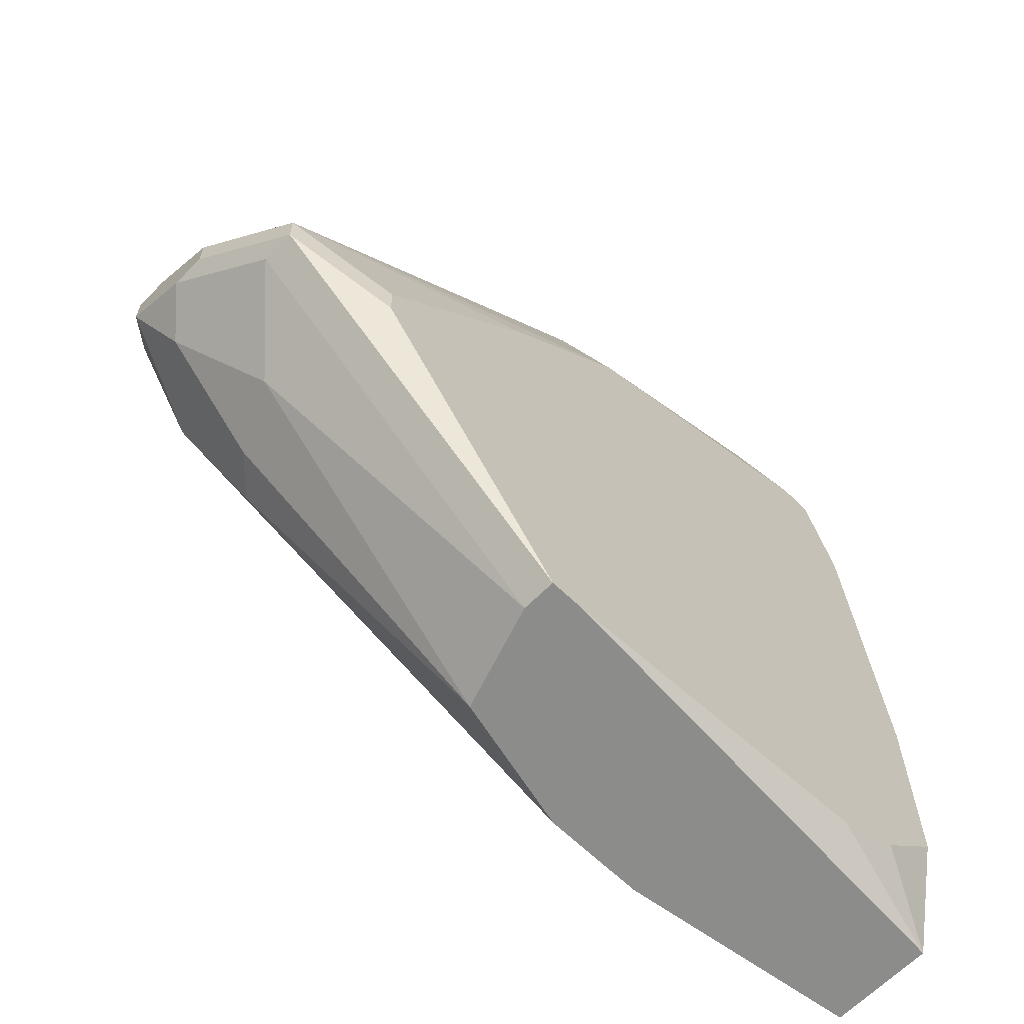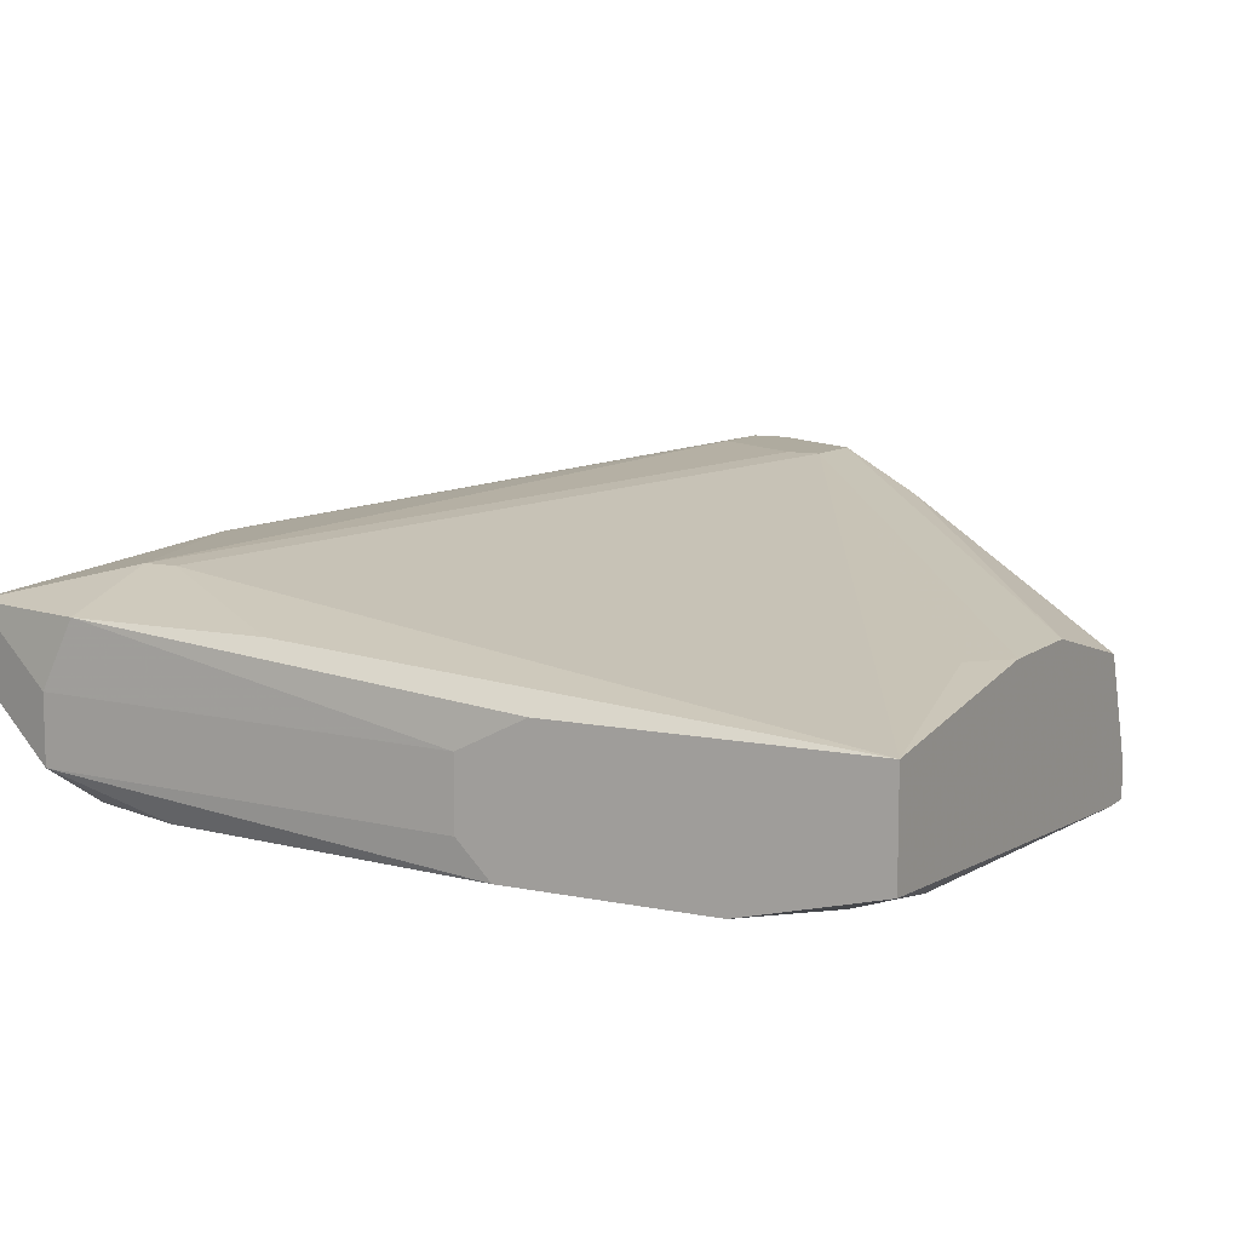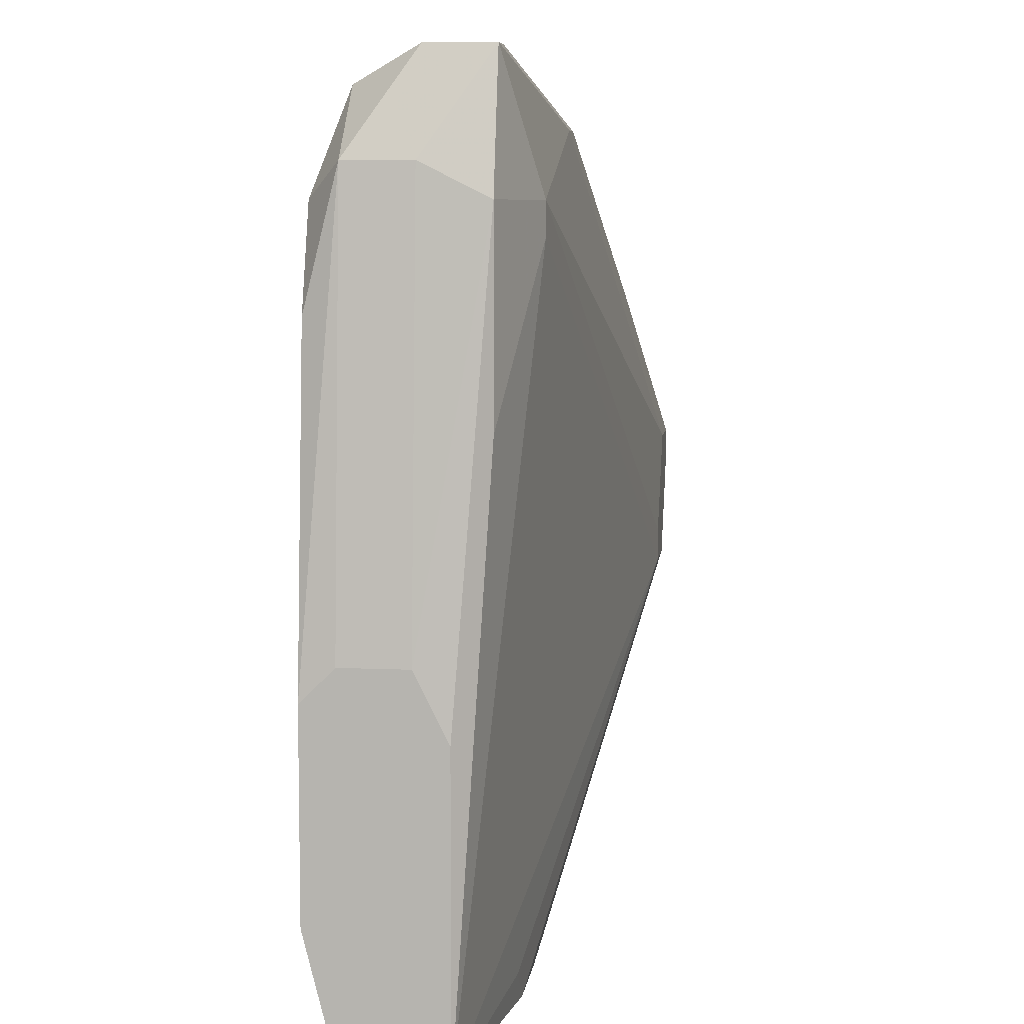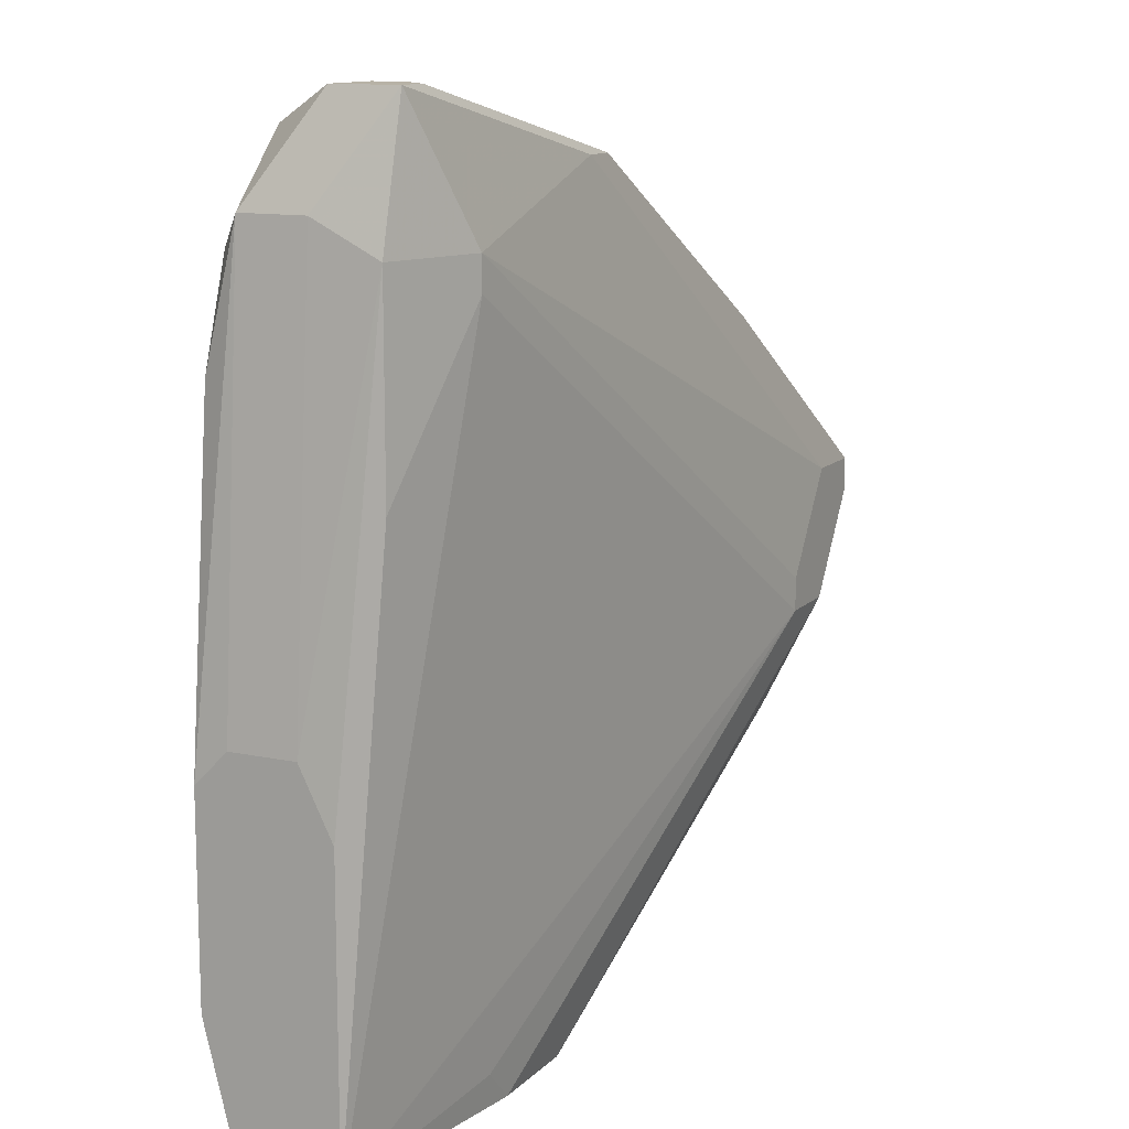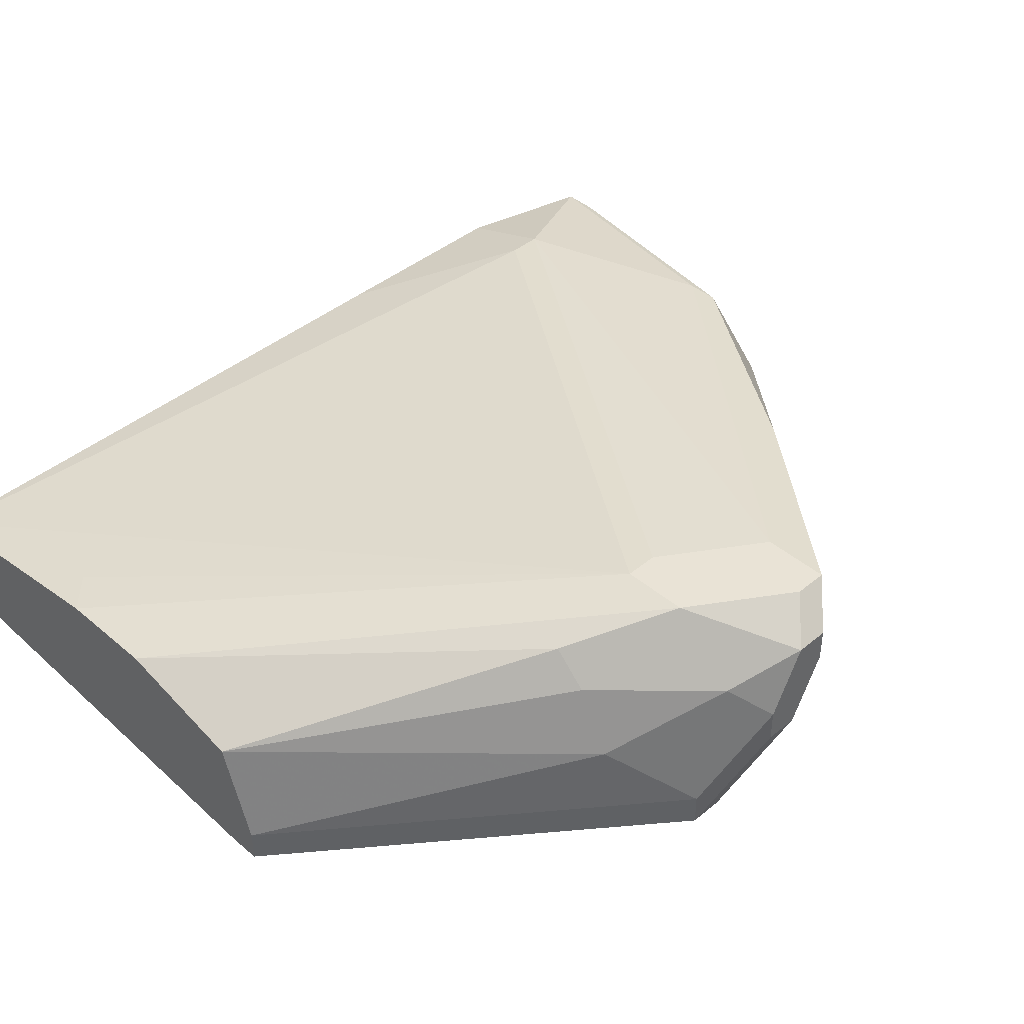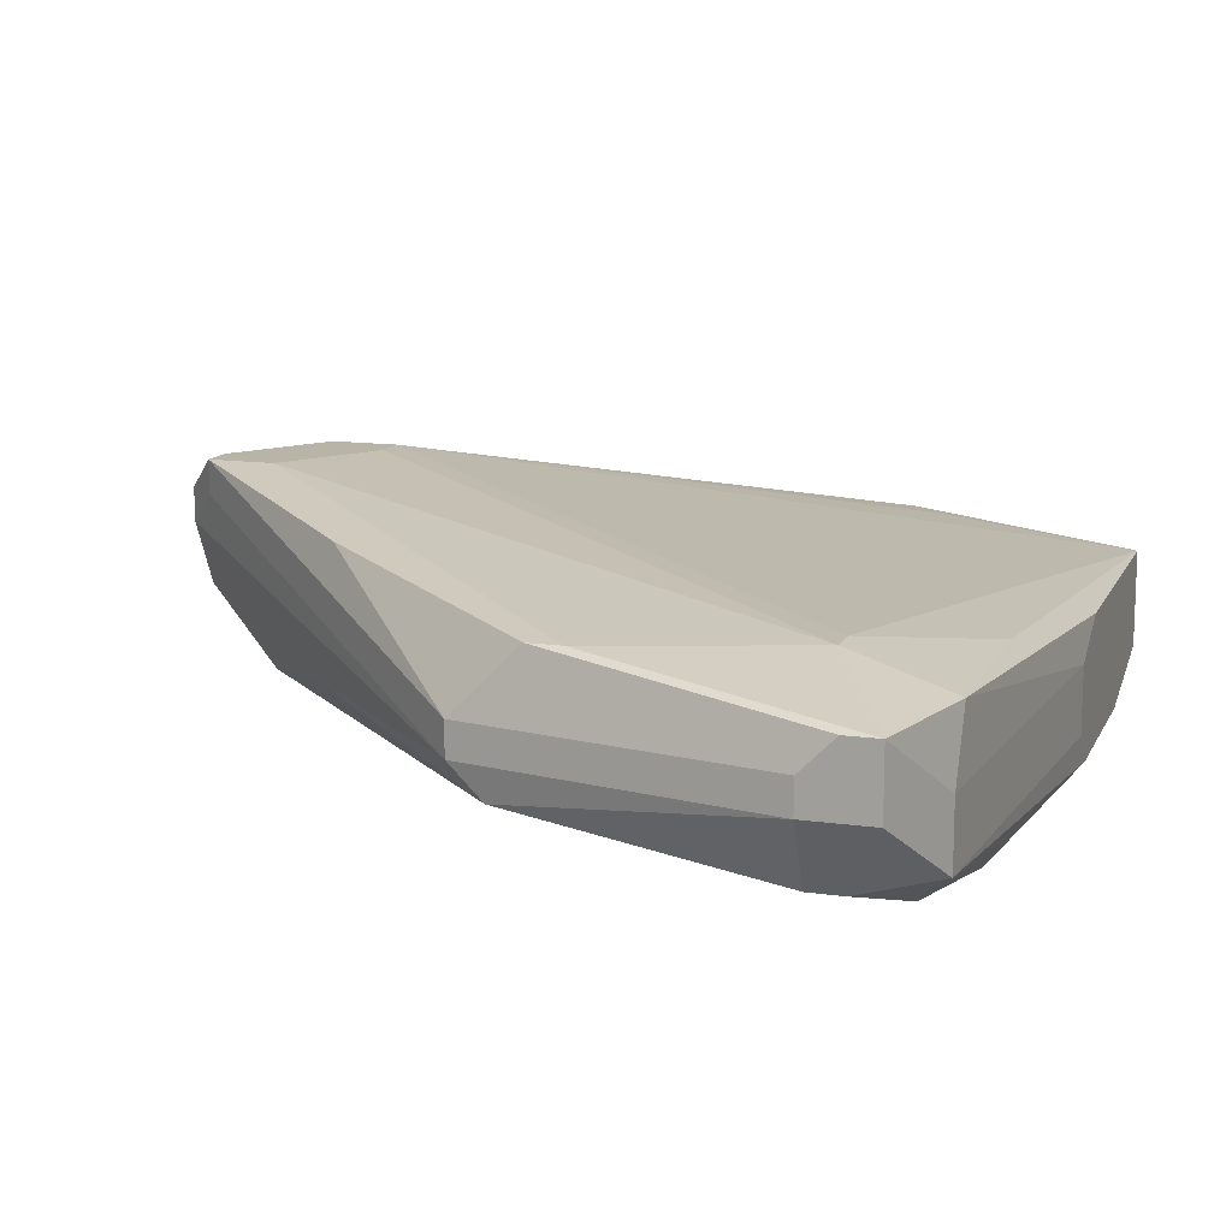
<metadata>
{"format":"obj","ext":"obj","renderer":"f3d","projection":"perspective","resolution":1024,"background":"white","views":[{"elev":-64.1,"azim":-44.4,"up":"+Z"},{"elev":9.6,"azim":118.7,"up":"+Y"},{"elev":7.4,"azim":97.3,"up":"+Z"},{"elev":12.4,"azim":116.3,"up":"+Z"},{"elev":42.3,"azim":-134.5,"up":"+Y"},{"elev":13.0,"azim":18.1,"up":"+Y"}]}
</metadata>
<code>
v -0.05019 0.009159 0.001368
v -0.009268 0.009159 -0.003543
v -0.009268 0.009159 -0.01828
v -0.05019 0.0108 0.001368
v -0.05019 0.009159 0.003005
v -0.009268 0.007522 -0.0002693
v -0.009268 0.004248 -0.0002693
v -0.009268 0.004248 -0.01828
v -0.009268 0.002611 -0.001906
v -0.009268 0.002611 -0.01173
v -0.0109 0.0108 0.01938
v -0.05019 0.01407 0.003005
v -0.05019 0.01243 0.004642
v -0.0109 0.0108 0.009553
v -0.0109 0.007522 0.02101
v -0.05019 0.01407 0.004642
v -0.04856 0.004248 -0.001906
v -0.0109 0.004248 0.02101
v -0.0109 0.002611 0.01446
v -0.04856 0.005885 -0.001906
v -0.04856 0.004248 -0.0002693
v -0.01418 0.0108 0.02592
v -0.01254 0.0108 0.02592
v -0.01254 0.007522 0.02592
v -0.01254 0.002611 0.01938
v -0.01418 0.002611 0.01938
v -0.01254 0.002611 -0.015
v -0.04856 0.01243 -0.0002693
v -0.01582 0.009159 0.02592
v -0.01582 0.007522 0.02592
v -0.01418 0.004248 0.02429
v -0.01582 0.004248 0.02429
v -0.01582 0.01243 0.01938
v -0.01582 0.01243 0.01774
v -0.01582 0.002611 -0.01664
v -0.01909 0.0108 -0.01664
v -0.02073 0.0108 -0.01828
v -0.02564 0.0108 -0.01828
v -0.02728 0.01243 0.02265
v -0.02564 0.01243 0.02265
v -0.02891 0.005885 0.02265
v -0.02891 0.002611 0.01283
v -0.03055 0.009159 0.02265
v -0.04856 0.01571 0.004642
v -0.04856 0.01407 0.006279
v -0.03055 0.007522 0.02265
v -0.03219 0.009159 -0.01828
v -0.04856 0.01571 0.006279
v -0.03382 0.004248 -0.01828
v -0.03219 0.002611 -0.01828
v -0.03382 0.002611 -0.01828
v -0.03546 0.002611 0.006279
v -0.03873 0.01407 0.01446
v -0.04037 0.007522 0.01283
v -0.04201 0.01407 -0.00518
v -0.04201 0.01571 0.001368
v -0.04201 0.01571 -0.0002693
v -0.04365 0.01243 -0.00518
v -0.04365 0.002611 -0.003543
v -0.04365 0.002611 -0.00518
v -0.04528 0.01571 -0.0002693
v -0.04528 0.009159 -0.00518
v -0.04528 0.01571 0.006279
f 37 36 3
f 54 5 21
f 54 46 13
f 54 13 5
f 12 28 4
f 47 55 38
f 41 32 30
f 41 30 46
f 41 46 54
f 41 54 21
f 60 17 51
f 60 59 21
f 60 21 17
f 62 4 28
f 62 47 49
f 14 34 33
f 14 33 11
f 14 3 34
f 45 13 46
f 45 48 16
f 45 16 13
f 1 17 21
f 1 21 5
f 1 5 13
f 1 13 16
f 1 16 12
f 1 12 4
f 61 38 55
f 58 47 62
f 58 62 28
f 58 28 12
f 58 12 61
f 58 61 55
f 58 55 47
f 31 18 24
f 31 24 30
f 31 30 32
f 42 41 21
f 42 26 32
f 42 32 41
f 20 62 49
f 20 49 51
f 20 51 17
f 20 17 1
f 20 1 4
f 20 4 62
f 27 35 8
f 27 8 10
f 50 51 49
f 50 49 47
f 50 47 38
f 50 38 37
f 50 37 3
f 50 3 8
f 50 8 35
f 23 11 33
f 23 22 29
f 23 29 30
f 23 30 24
f 2 11 6
f 2 3 14
f 2 14 11
f 63 33 56
f 44 61 12
f 44 12 16
f 44 16 48
f 57 61 44
f 57 44 48
f 57 48 63
f 57 63 56
f 57 56 33
f 57 33 34
f 57 34 3
f 57 3 36
f 57 36 37
f 57 37 38
f 57 38 61
f 25 19 18
f 25 18 31
f 25 31 32
f 25 32 26
f 9 7 18
f 9 18 19
f 9 10 8
f 9 8 3
f 9 3 2
f 9 2 6
f 9 6 7
f 52 42 21
f 52 21 59
f 52 59 60
f 52 60 51
f 52 51 50
f 52 50 35
f 52 35 27
f 52 27 10
f 52 10 9
f 52 9 19
f 52 19 25
f 52 25 26
f 52 26 42
f 15 23 24
f 15 24 18
f 15 18 7
f 15 7 6
f 15 6 11
f 15 11 23
f 40 39 22
f 40 22 23
f 40 23 33
f 40 33 63
f 43 48 45
f 43 45 46
f 43 46 30
f 43 30 29
f 43 29 22
f 43 22 39
f 53 43 39
f 53 39 40
f 53 40 63
f 53 63 48
f 53 48 43

</code>
